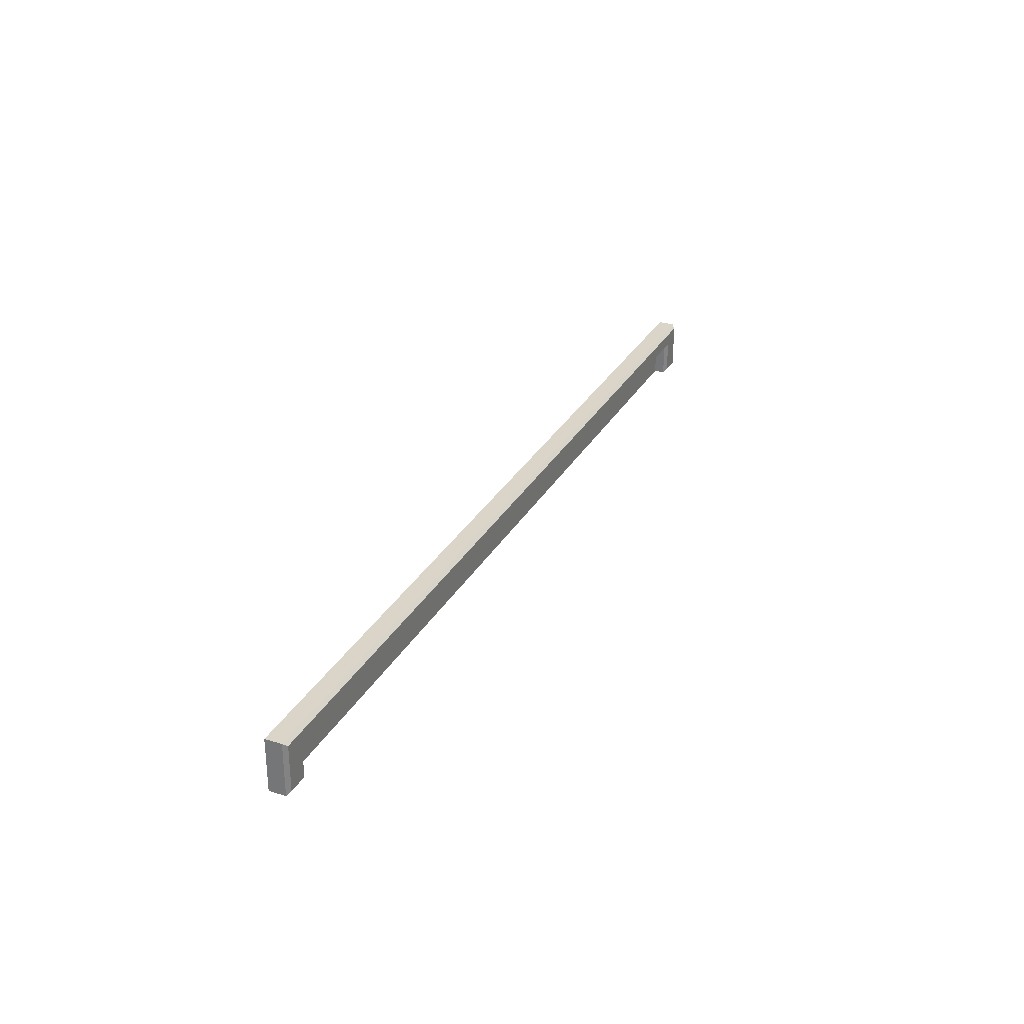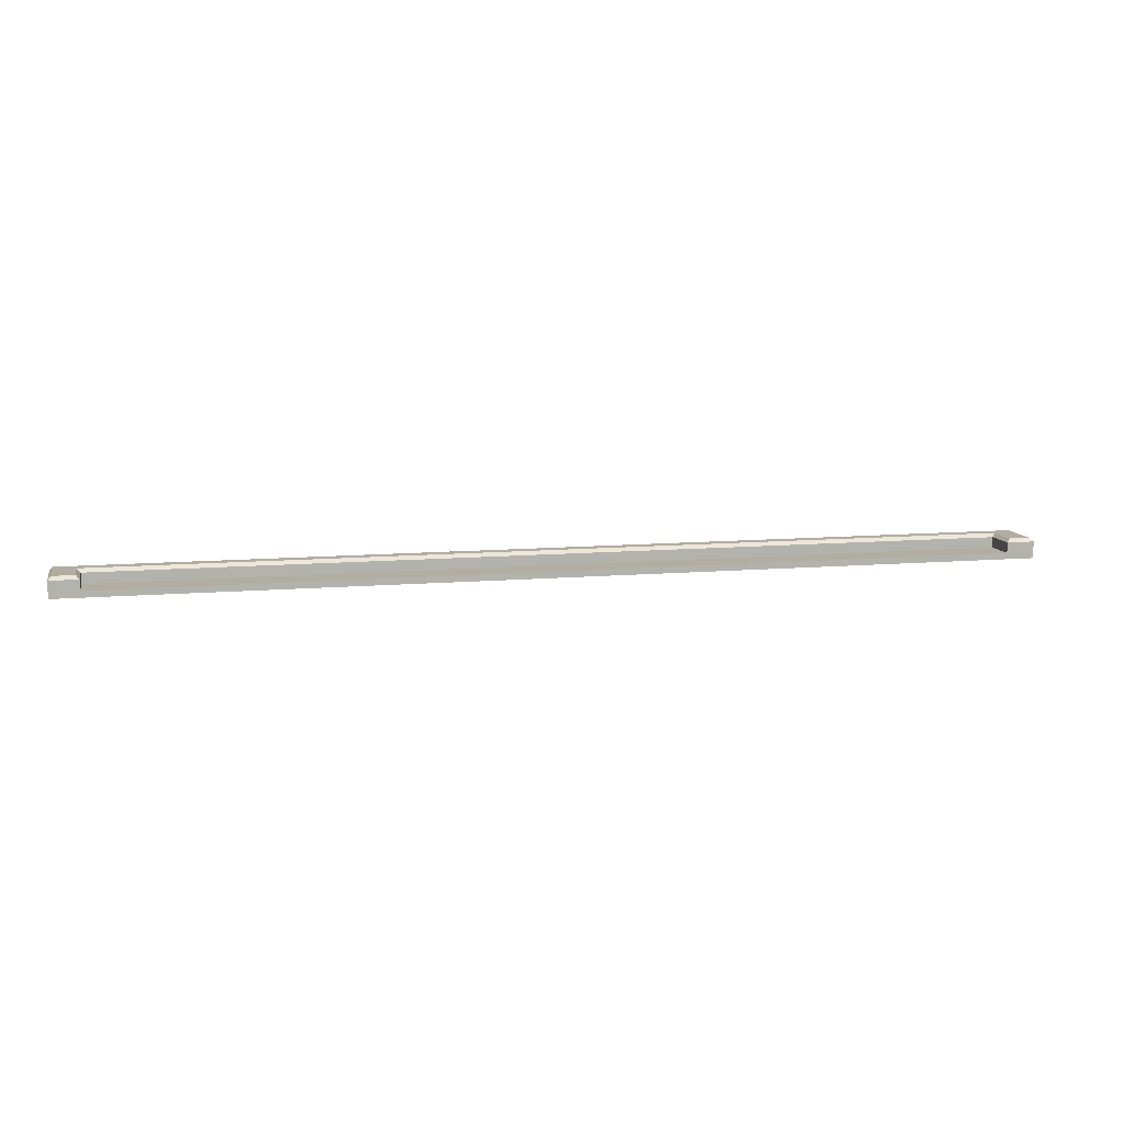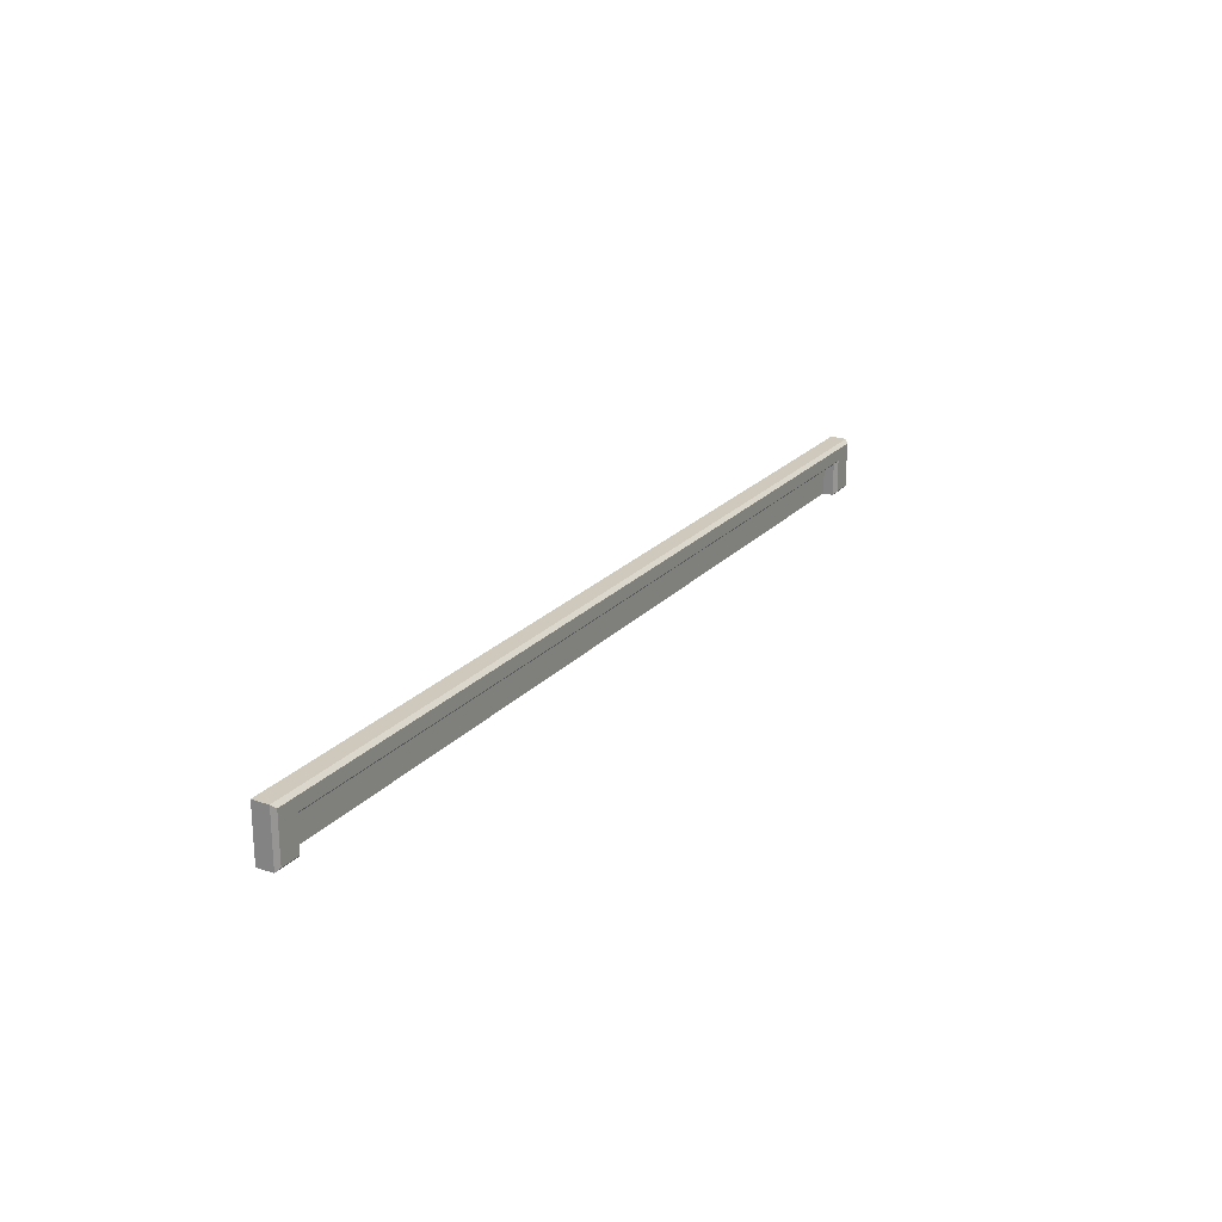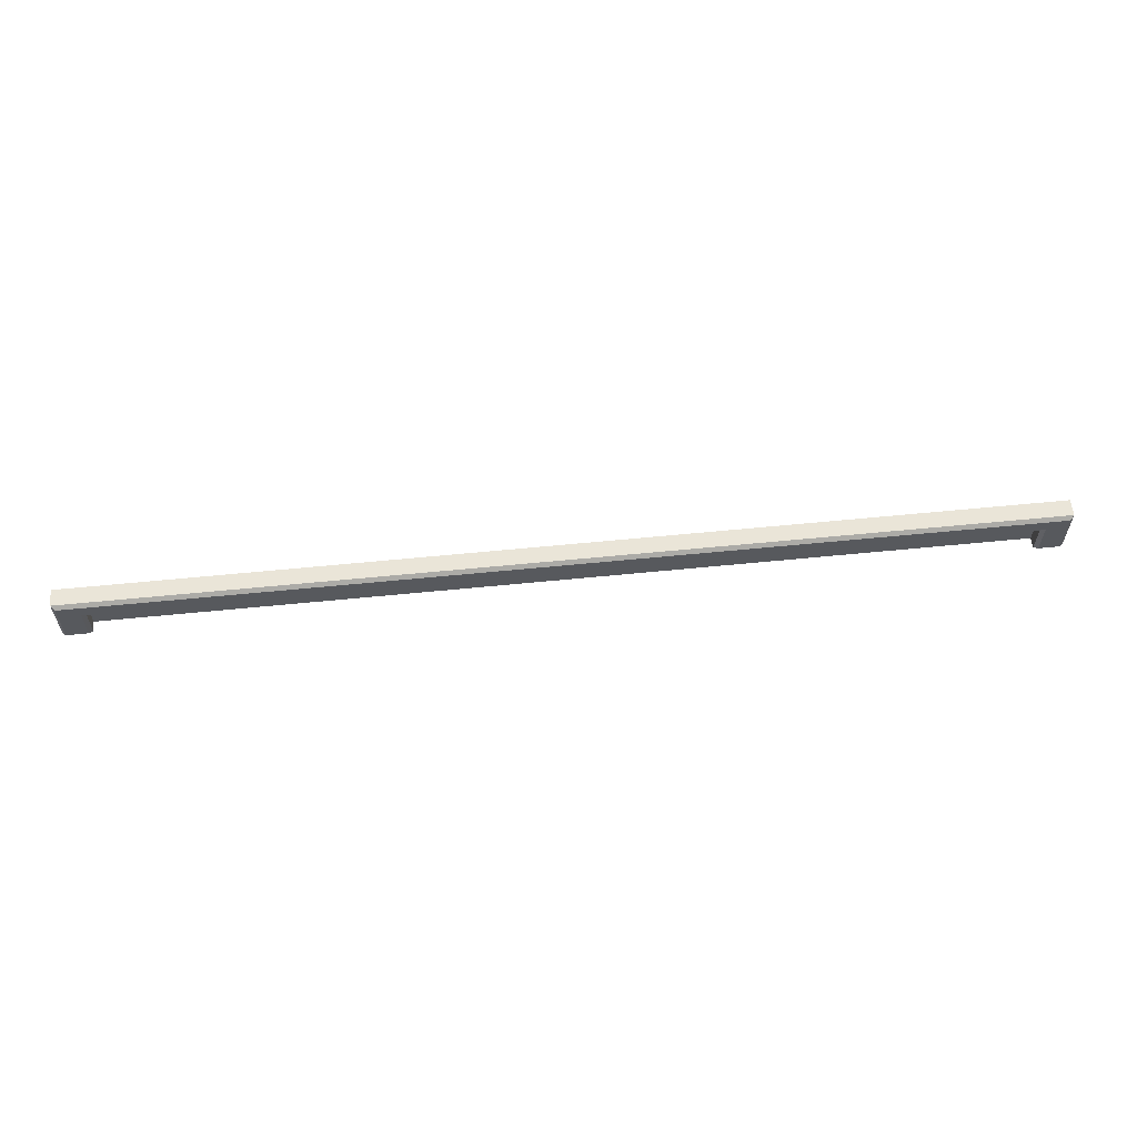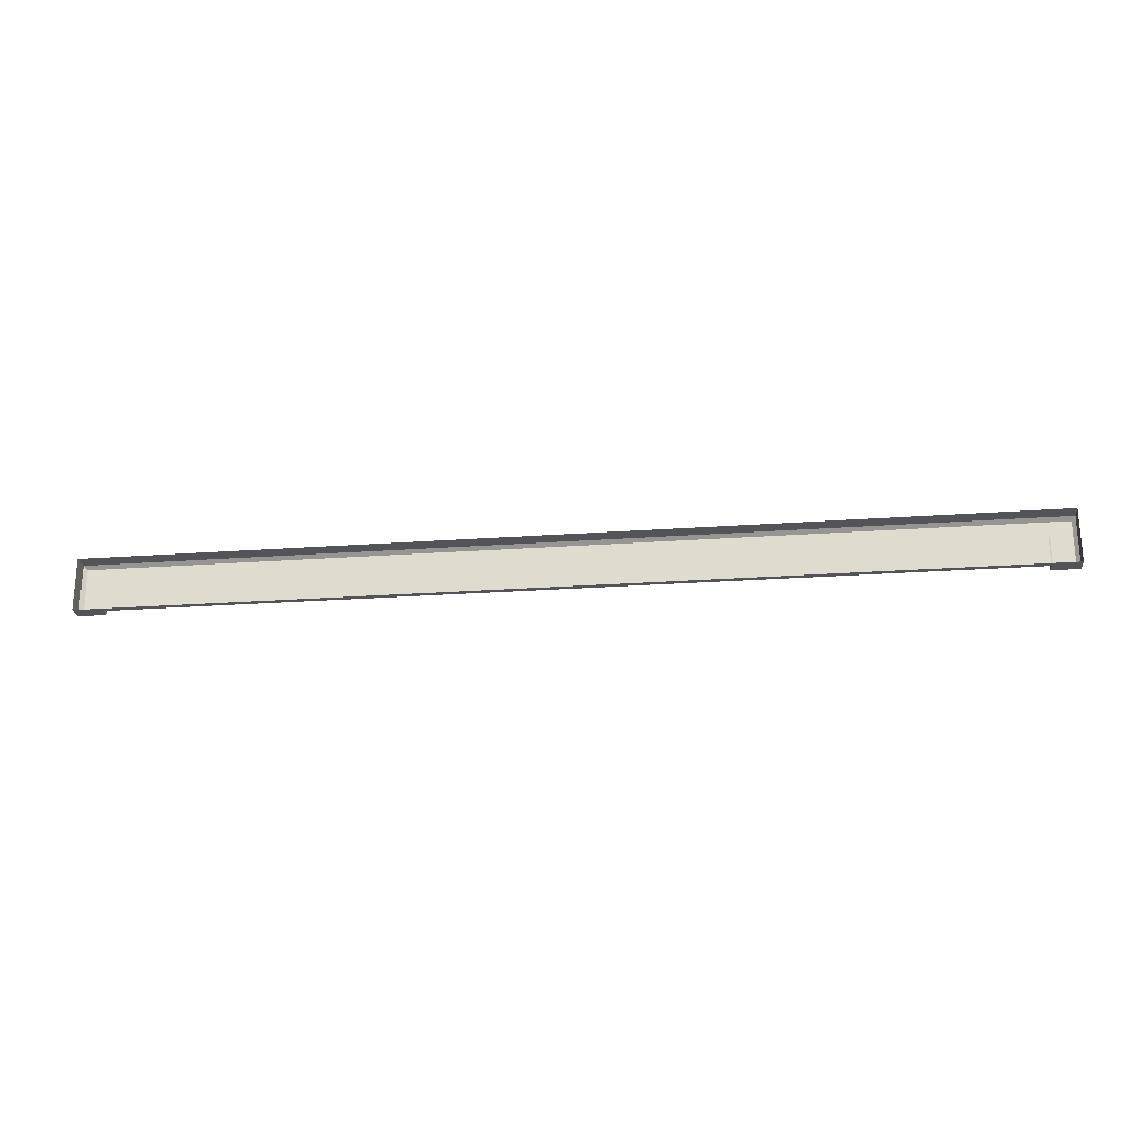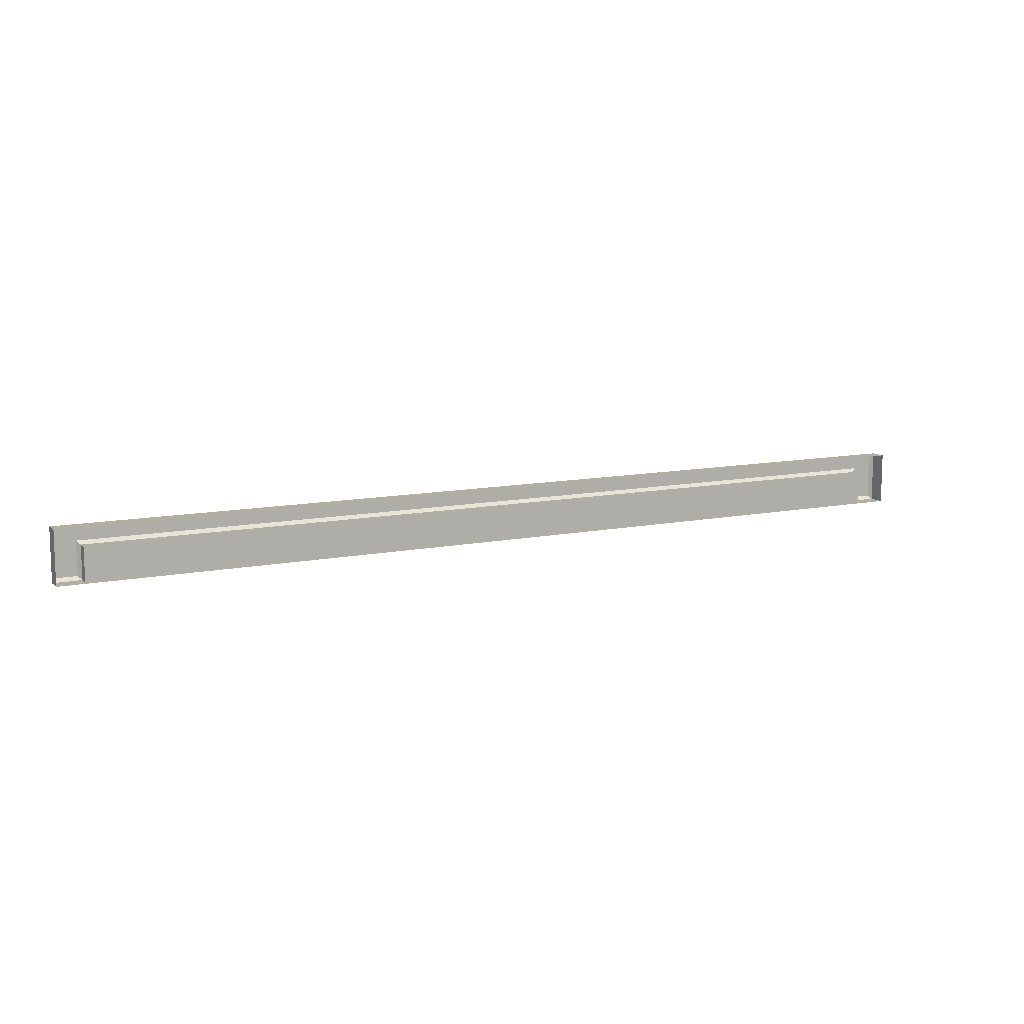
<metadata>
{"format":"obj","ext":"obj","renderer":"f3d","projection":"perspective","resolution":1024,"background":"white","views":[{"elev":29.2,"azim":-65.9,"up":"+Y"},{"elev":10.3,"azim":-12.6,"up":"+Z"},{"elev":22.4,"azim":-59.7,"up":"+Y"},{"elev":59.3,"azim":-5.9,"up":"+Y"},{"elev":-23.6,"azim":-173.0,"up":"+Y"},{"elev":10.8,"azim":152.8,"up":"+Y"}]}
</metadata>
<code>
v 78.84 101.5 44.82
v -0 101.5 44.82
v 78.84 92.6 44.82
v -78.84 101.5 44.82
v -78.84 92.6 44.82
v -74.17 92.6 44.82
v -74.17 101.5 44.82
v 74.17 101.5 44.82
v 74.17 92.6 44.82
v -78.84 98.2 44.82
v 78.84 98.2 44.82
v -74.17 98.2 44.82
v -0 98.2 44.82
v 74.17 98.2 44.82
v 78.84 101.5 46.57
v 78.26 100.9 47.15
v 74.17 101.5 46.57
v 74.17 100.9 47.15
v 78.26 93.19 47.15
v 78.84 92.6 46.57
v 74.17 92.6 46.57
v 74.76 93.19 47.15
v 78.84 98.2 46.57
v 78.26 98.2 47.15
v -78.26 93.19 47.15
v -78.84 92.6 46.57
v -78.26 98.2 47.15
v -78.84 98.2 46.57
v -0 101.5 46.57
v -0 100.9 47.15
v -74.17 101.5 46.57
v -74.17 100.9 47.15
v -74.76 93.19 47.15
v -74.17 92.6 46.57
v -78.26 100.9 47.15
v -78.84 101.5 46.57
v -74.76 98.79 47.15
v -74.17 98.2 46.57
v -0 98.79 47.15
v -0 98.2 46.57
v 74.76 98.79 47.15
v 74.17 98.2 46.57
v 0 92.6 44.82
v 78.84 101.5 43.8
v 74.17 101.5 43.8
v 78.84 92.6 43.8
v 74.17 92.6 43.8
v 78.84 98.2 43.8
v -78.84 92.6 43.8
v -78.84 98.2 43.8
v -0 101.5 43.8
v -74.17 101.5 43.8
v -74.17 92.6 43.8
v -78.84 101.5 43.8
v 0 92.6 43.8
f 15 16 24 23
f 16 15 17 18
f 18 17 29 30
f 19 20 23 24
f 20 19 22 21
f 21 22 41 42
f 25 26 34 33
f 26 25 27 28
f 28 27 35 36
f 30 29 31 32
f 32 31 36 35
f 33 34 38 37
f 37 38 40 39
f 39 40 42 41
f 24 41 22 19
f 27 25 33 37
f 1 8 17 15
f 9 3 20 21
f 3 11 23 20
f 10 5 26 28
f 5 6 34 26
f 7 4 36 31
f 2 7 31 29
f 8 2 29 17
f 32 37 39 30
f 35 27 37 32
f 4 10 28 36
f 23 11 1 15
f 16 18 41 24
f 39 41 18 30
f 38 34 6 12
f 40 38 12 13
f 21 42 14 9
f 42 40 13 14
f 9 14 13 43
f 43 13 12 6
f 8 1 44 45
f 3 9 47 46
f 1 11 48 44
f 5 10 50 49
f 7 2 51 52
f 6 5 49 53
f 4 7 52 54
f 2 8 45 51
f 10 4 54 50
f 11 3 46 48
f 9 43 55 47
f 43 6 53 55

</code>
